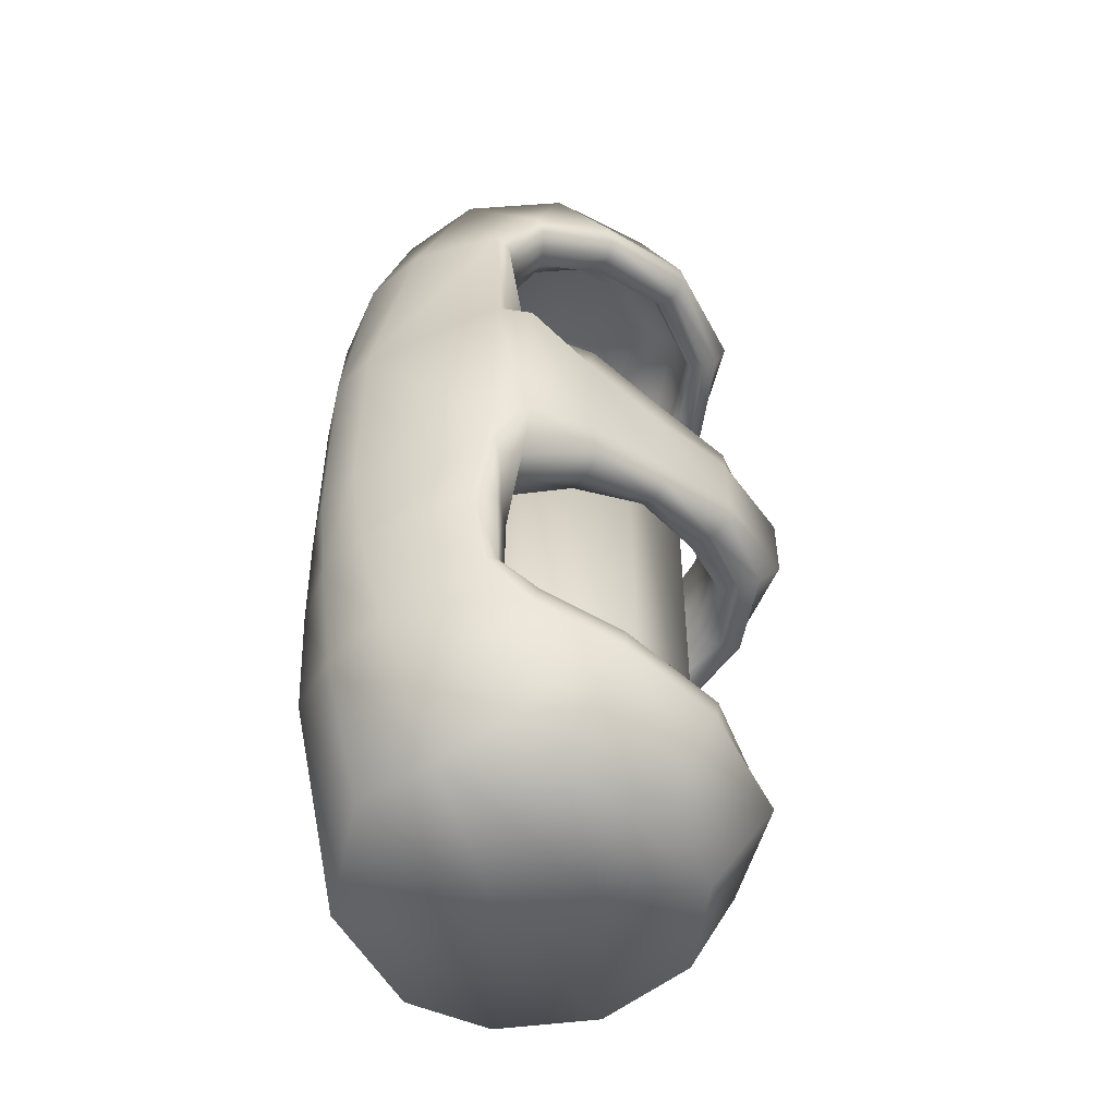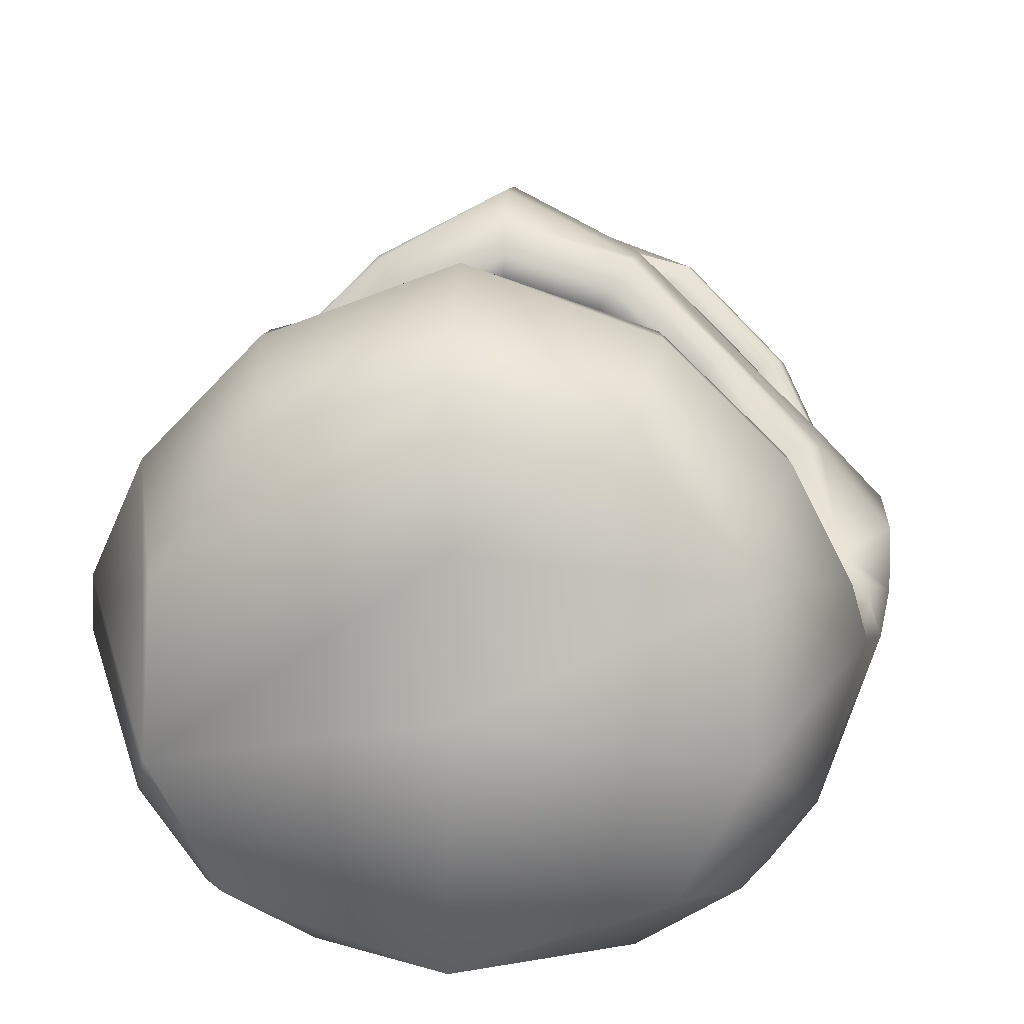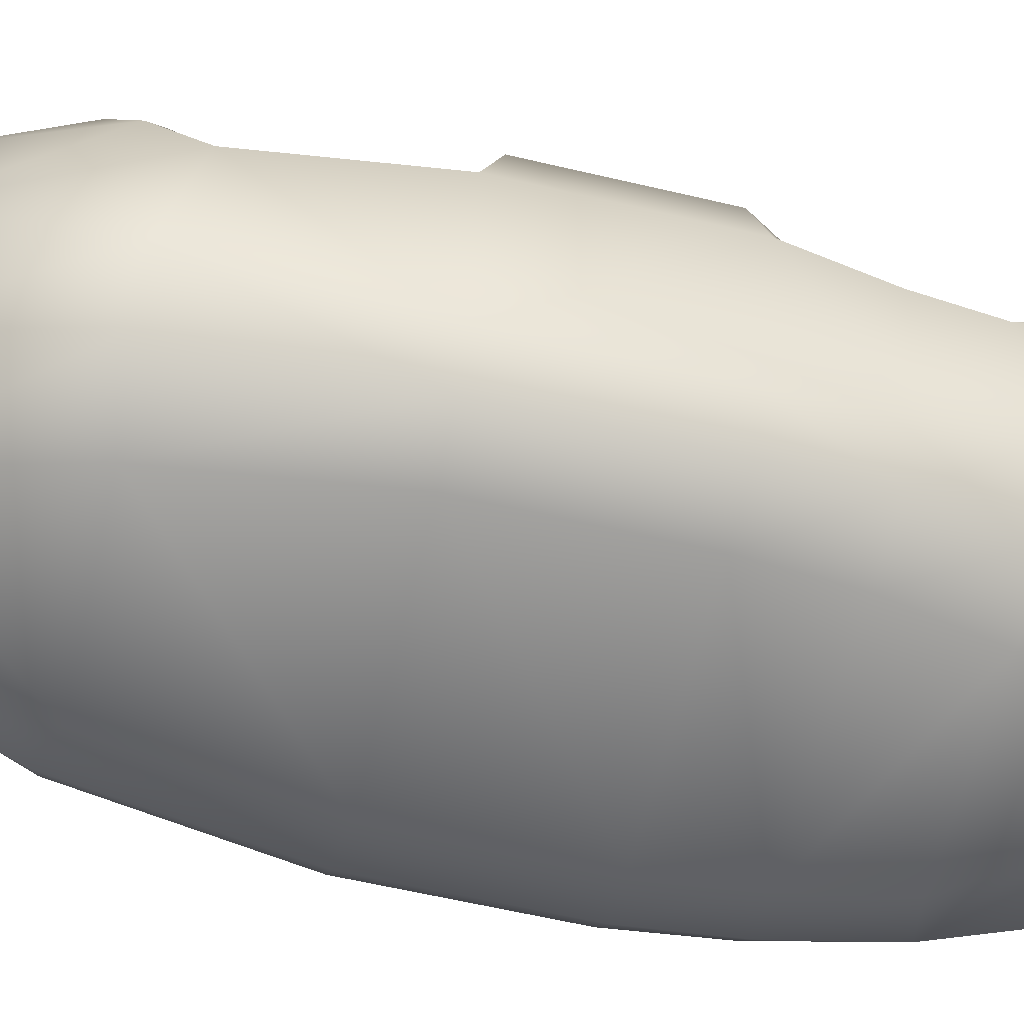
<metadata>
{"format":"obj","ext":"obj","renderer":"f3d","projection":"perspective","resolution":1024,"background":"white","views":[{"elev":-51.0,"azim":-83.4,"up":"+Y"},{"elev":7.5,"azim":4.4,"up":"+Z"},{"elev":-61.0,"azim":-103.5,"up":"+Z"}]}
</metadata>
<code>
o Retopo_Circle.003_mesh.008
v -0.1516 -0.3992 -0.0534
v -0.1616 -0.09876 -0.004078
v -0.2133 -0.1112 -0.004443
v -0.1812 -0.2633 -0.09718
v -0.1435 -0.2691 -0.1455
v -0.1472 -0.401 0.03701
v -0.1504 -0.1579 -0.01244
v -0.1463 -0.07396 -0.02584
v -0.1418 -0.07085 0.04682
v -0.06214 -0.3743 0.07481
v -0.09495 -0.3741 -0.02921
v -0.08638 -0.3289 -0.119
v -0.08001 -0.2476 -0.1252
v -0.1277 -0.2411 -0.07621
v -0.1507 -0.227 -0.01174
v -0.1408 -0.3174 -0.04616
v -0.135 -0.3472 0.04421
v -0.2128 -0.165 -0.005552
v -0.196 -0.1595 -0.004166
v -0.1987 -0.09376 0.01171
v -0.2281 -0.07244 0.0224
v -0.08711 -0.2544 -0.1806
v -0.1137 -0.396 -0.1196
v -0.09218 -0.401 0.1131
v 0 -0.401 0.1364
v -0.1024 -0.3234 0.1521
v -0.1682 -0.3056 0.08634
v -0.2004 -0.2804 0.02102
v -0.2098 -0.2374 -0.01522
v -0.2199 -0.1673 -0.02516
v -0.1859 -0.1723 -0.1189
v -0.2275 -0.08749 -0.01119
v -0.1883 -0.08326 -0.1301
v -0.1611 -0.08396 -0.1625
v -0.1576 -0.1721 -0.1545
v -0.1098 -0.08168 -0.1806
v -0.1042 -0.1664 -0.1806
v -0.2275 0.08749 -0.01119
v -0.1877 -0.04643 0.06671
v -0.1345 -0.03003 0.12
v -0.1345 0.03003 0.12
v -0.07678 -0.02678 0.1777
v 0 -0.0298 0.2173
v -0.0746 -0.04673 0.1762
v 0 -0.04351 0.1991
v -0.06329 -0.05402 0.1597
v 0 -0.04881 0.1793
v -0.05183 -0.05266 0.1412
v 0 -0.05296 0.1629
v -0.1076 -0.05657 0.1032
v -0.1418 0.07085 0.04682
v -0.1227 -0.08231 -0.08407
v -0.1227 0.08231 -0.08407
v -0.07419 -0.08169 -0.129
v -0.07419 0.08169 -0.129
v 0 -0.08152 -0.1491
v -0.07622 -0.1628 -0.1278
v 0 -0.1634 -0.1491
v 0 -0.248 -0.1491
v 0 -0.3298 -0.1478
v -0.06517 -0.3738 -0.07914
v 0 -0.3734 -0.1065
v -0.09363 -0.3742 0.02865
v -0.08345 -0.3519 0.1116
v 0 -0.3744 0.09983
v 0 -0.3551 0.1394
v -0.08231 -0.3083 0.1239
v 0 -0.3125 0.1492
v -0.08279 -0.2914 0.1309
v 0 -0.2983 0.1545
v -0.0907 -0.2945 0.1445
v 0 -0.3 0.1652
v -0.1001 -0.305 0.1539
v 0 -0.3039 0.1798
v 0 -0.3258 0.1898
v -0.153 -0.2786 0.08499
v -0.1644 -0.2879 0.09001
v -0.1787 -0.2622 0.02457
v -0.1961 -0.2653 0.0271
v -0.1858 -0.2279 -0.004027
v -0.2014 -0.2315 -0.00487
v -0.1605 -0.2616 0.02093
v -0.1677 -0.2262 -0.00416
v -0.1738 -0.1583 -0.004204
v -0.1766 -0.0958 0.004318
v -0.1593 -0.08095 0.05943
v -0.1788 -0.07385 0.07128
v -0.1177 -0.06616 0.1145
v -0.1306 -0.05377 0.1234
v -0.1494 -0.2683 0.01314
v -0.1375 -0.2763 0.07522
v -0.1327 -0.2921 0.06702
v -0.1238 -0.1599 -0.08219
v 0.1616 -0.09876 -0.004078
v 0.1408 -0.3174 -0.04616
v 0.2133 -0.1112 -0.004443
v 0 -0.4006 -0.1585
v 0.1435 -0.2691 -0.1455
v 0.1137 -0.396 -0.1196
v 0.1472 -0.401 0.03701
v 0.1812 -0.2633 -0.09718
v 0.1504 -0.1579 -0.01244
v 0.1463 -0.07396 -0.02584
v 0.1418 -0.07085 0.04682
v 0.09363 -0.3742 0.02865
v 0.06214 -0.3743 0.07481
v 0.08001 -0.2476 -0.1252
v 0.1277 -0.2411 -0.07621
v 0.1507 -0.227 -0.01174
v 0.08638 -0.3289 -0.119
v 0.135 -0.3472 0.04421
v 0.2128 -0.165 -0.005552
v 0.196 -0.1595 -0.004166
v 0.1987 -0.09376 0.01171
v 0.2281 -0.07244 0.0224
v 0.2199 -0.1673 -0.02516
v 0.08711 -0.2544 -0.1806
v 0 -0.4009 0.0517
v 0 -0.4 -0.03221
v 0.1516 -0.3992 -0.0534
v 0.09218 -0.401 0.1131
v 0.1024 -0.3234 0.1521
v 0.1682 -0.3056 0.08634
v 0.2004 -0.2804 0.02102
v 0.2098 -0.2374 -0.01522
v 0.1859 -0.1723 -0.1189
v 0.2275 -0.08749 -0.01119
v 0.1883 -0.08326 -0.1301
v 0.1611 -0.08396 -0.1625
v 0.1576 -0.1721 -0.1545
v 0.1883 0.08326 -0.1301
v 0.1611 0.08396 -0.1625
v 0.1098 -0.08168 -0.1806
v 0.1042 -0.1664 -0.1806
v 0.2281 0.07244 0.0224
v 0.1877 -0.04643 0.06671
v 0.1345 -0.03003 0.12
v 0.07678 -0.02678 0.1777
v 0.07678 0.02678 0.1777
v 0.0746 -0.04673 0.1762
v 0.06329 -0.05402 0.1597
v 0.05183 -0.05266 0.1412
v 0.05183 0.05266 0.1412
v 0.1076 -0.05657 0.1032
v 0.1463 0.07396 -0.02584
v 0.1227 -0.08231 -0.08407
v 0.1227 0.08231 -0.08407
v 0.07419 -0.08169 -0.129
v 0.07622 -0.1628 -0.1278
v 0.06517 -0.3738 -0.07914
v 0.09495 -0.3741 -0.02921
v 0.08345 -0.3519 0.1116
v 0.08231 -0.3083 0.1239
v 0.08279 -0.2914 0.1309
v 0.0907 -0.2945 0.1445
v 0.1001 -0.305 0.1539
v 0.153 -0.2786 0.08499
v 0.1644 -0.2879 0.09001
v 0.1787 -0.2622 0.02457
v 0.1961 -0.2653 0.0271
v 0.1858 -0.2279 -0.004027
v 0.2014 -0.2315 -0.00487
v 0.1605 -0.2616 0.02093
v 0.1677 -0.2262 -0.00416
v 0.1738 -0.1583 -0.004204
v 0.1766 -0.0958 0.004318
v 0.1593 -0.08095 0.05943
v 0.1788 -0.07385 0.07128
v 0.1177 -0.06616 0.1145
v 0.1306 -0.05377 0.1234
v 0.1494 -0.2683 0.01314
v 0.1375 -0.2763 0.07522
v 0.1327 -0.2921 0.06702
v 0.1238 -0.1599 -0.08219
v -0.1516 0.3992 -0.0534
v -0.1408 0.3174 -0.04616
v -0.2133 0.1112 -0.004443
v -0.03213 0.4045 -0.1524
v -0.1435 0.2691 -0.1455
v -0.1137 0.396 -0.1196
v -0.1472 0.401 0.03701
v -0.1616 0.09876 -0.004078
v -0.1507 0.227 -0.01174
v -0.1463 0.07396 -0.02584
v -0.06517 0.3738 -0.07914
v -0.08638 0.3289 -0.119
v -0.1277 0.2411 -0.07621
v -0.1494 0.2683 0.01314
v -0.135 0.3472 0.04421
v -0.1327 0.2921 0.06702
v -0.2014 0.2315 -0.00487
v -0.1987 0.09376 0.01171
v -0.2281 0.07244 0.0224
v 0 0.401 0.1364
v -0.09218 0.401 0.1131
v -0.1024 0.3234 0.1521
v -0.1682 0.3056 0.08634
v -0.2004 0.2804 0.02102
v -0.2098 0.2374 -0.01522
v -0.1812 0.2633 -0.09718
v -0.1883 0.08326 -0.1301
v -0.1611 0.08396 -0.1625
v -0.1098 0.08168 -0.1806
v -0.08711 0.2544 -0.1806
v -0.1877 0.04643 0.06671
v -0.07678 0.02678 0.1777
v 0 0.0298 0.2173
v -0.0746 0.04673 0.1762
v 0 0.04351 0.1991
v -0.06329 0.05402 0.1597
v 0 0.04881 0.1793
v 0 0.05296 0.1629
v -0.05183 0.05266 0.1412
v -0.1076 0.05657 0.1032
v 0 0.08152 -0.1491
v -0.08001 0.2476 -0.1252
v 0 0.248 -0.1491
v 0 0.3298 -0.1478
v 0 0.3734 -0.1065
v -0.09495 0.3741 -0.02921
v -0.09363 0.3742 0.02865
v -0.08345 0.3519 0.1116
v -0.06214 0.3743 0.07481
v 0 0.3551 0.1394
v 0 0.3744 0.09983
v -0.08231 0.3083 0.1239
v 0 0.3125 0.1492
v -0.08279 0.2914 0.1309
v 0 0.2983 0.1545
v -0.0907 0.2945 0.1445
v 0 0.3 0.1652
v -0.1001 0.305 0.1539
v 0 0.3039 0.1798
v 0 0.3258 0.1898
v -0.153 0.2786 0.08499
v -0.1644 0.2879 0.09001
v -0.1787 0.2622 0.02457
v -0.1961 0.2653 0.0271
v -0.1858 0.2279 -0.004027
v -0.1605 0.2616 0.02093
v -0.1677 0.2262 -0.004161
v -0.1766 0.0958 0.004318
v -0.1593 0.08095 0.05943
v -0.1788 0.07385 0.07128
v -0.1177 0.06616 0.1145
v -0.1306 0.05377 0.1234
v -0.1375 0.2763 0.07522
v 0.2133 0.1112 -0.004443
v 0.03213 0.4045 -0.1524
v 0.1137 0.396 -0.1196
v 0.1472 0.401 0.03701
v 0.1616 0.09876 -0.004078
v 0.1507 0.227 -0.01174
v 0.1418 0.07085 0.04682
v 0.09363 0.3742 0.02865
v 0.06214 0.3743 0.07481
v 0.09495 0.3741 -0.02921
v 0.08001 0.2476 -0.1252
v 0.1277 0.2411 -0.07621
v 0.1408 0.3174 -0.04616
v 0.08638 0.3289 -0.119
v 0.135 0.3472 0.04421
v 0.1327 0.2921 0.06702
v 0.2014 0.2315 -0.00487
v 0.1858 0.2279 -0.004027
v 0.1987 0.09376 0.01171
v 0.08711 0.2544 -0.1806
v -0.03092 0.3999 0.05355
v 0.05356 0.3996 0.03092
v 0.06184 0.3992 -0
v -0 0.3983 -0.06184
v -0.03092 0.3984 -0.05355
v -0.05356 0.3987 -0.03092
v -0.05356 0.3996 0.03092
v -0.06184 0.3992 0
v 0.03092 0.3984 -0.05355
v 0.05356 0.3987 -0.03092
v 0.1516 0.3992 -0.0534
v 0.03092 0.3999 0.05355
v 0.09218 0.401 0.1131
v 0.1024 0.3234 0.1521
v 0.1682 0.3056 0.08634
v 0.2004 0.2804 0.02102
v 0.2098 0.2374 -0.01522
v 0.1812 0.2633 -0.09718
v 0.2275 0.08749 -0.01119
v 0.1435 0.2691 -0.1455
v 0.1098 0.08168 -0.1806
v 0.1877 0.04643 0.06671
v 0.1345 0.03003 0.12
v 0.0746 0.04673 0.1762
v 0.06329 0.05402 0.1597
v 0.1076 0.05657 0.1032
v 0.07419 0.08169 -0.129
v 0.06517 0.3738 -0.07914
v 0.08345 0.3519 0.1116
v 0.08231 0.3083 0.1239
v 0.08279 0.2914 0.1309
v 0.0907 0.2945 0.1445
v 0.1001 0.305 0.1539
v 0.153 0.2786 0.08499
v 0.1644 0.2879 0.09001
v 0.1787 0.2622 0.02457
v 0.1961 0.2653 0.0271
v 0.1605 0.2616 0.02093
v 0.1677 0.2262 -0.004161
v 0.1766 0.0958 0.004318
v 0.1593 0.08095 0.05943
v 0.1788 0.07385 0.07128
v 0.1177 0.06616 0.1145
v 0.1306 0.05377 0.1234
v 0.1494 0.2683 0.01314
v 0.1375 0.2763 0.07522
v 0 0.4 0.06184
v -0.02506 0.4282 0.0434
v 0 0.4283 0.05011
v -0.0434 0.4279 0.02506
v 0.0434 0.4279 0.02506
v 0.02506 0.4282 0.0434
v -0 0.4269 -0.05011
v 0.02506 0.427 -0.0434
v 0.05012 0.4276 -0
v -0.0434 0.4272 -0.02506
v -0.02506 0.427 -0.0434
v 0.0434 0.4272 -0.02506
v -0.05012 0.4276 0
v -0 -0.3521 -0.09238
v -0.06532 -0.3521 -0.06532
v -0 -0.341 -0.1195
v 0.06532 -0.3521 -0.06532
v 0.09238 -0.3521 -0
v 0.08447 -0.341 -0.08447
v 0.1195 -0.341 -0
v 0.0924 -0.314 -0.0924
v 0.1307 -0.314 -0
v 0.0924 0.1953 -0.0924
v 0 -0.314 -0.1307
v -0.0924 -0.314 -0.0924
v 0 0.2143 -0.1307
v -0.0924 0.1953 -0.0924
v -0.1307 0.1493 0
v -0.0924 0.1033 0.0924
v -0.1307 -0.314 -0
v -0.0924 -0.314 0.0924
v -0.1195 -0.341 -0
v -0.08447 -0.341 0.08447
v -0.09238 -0.3521 -0
v -0.08447 -0.341 -0.08447
v -0.06532 -0.3521 0.06532
v -0 -0.3521 0.09238
v 0.06532 -0.3521 0.06532
v -0 -0.341 0.1195
v 0.08447 -0.341 0.08447
v -0 -0.314 0.1307
v -0 0.08428 0.1307
v 0.0924 -0.314 0.0924
v 0.0924 0.1033 0.0924
v 0.1307 0.1493 0
f 1 4 5 23
f 2 7 8 9
f 16 12 13 14
f 16 14 15 90
f 16 90 92 17
f 3 18 19 20
f 32 30 18 3
f 3 20 21 32
f 24 25 75 26
f 24 26 27 6
f 27 28 1 6
f 28 29 4 1
f 29 30 31 4
f 31 30 32 33
f 33 34 35 31
f 33 201 202 34
f 202 203 36 34
f 36 37 35 34
f 37 22 5 35
f 22 97 23 5
f 201 33 32 38
f 38 32 21 193
f 193 21 39 205
f 205 39 40 41
f 41 40 42 206
f 206 42 43 207
f 43 42 44 45
f 45 44 46 47
f 47 46 48 49
f 49 48 213 212
f 213 48 50 214
f 214 50 9 51
f 184 51 9 8
f 184 8 52 53
f 53 52 54 55
f 55 54 56 215
f 56 54 57 58
f 58 57 13 59
f 59 13 12 60
f 60 12 61 62
f 61 12 16 11
f 11 16 17 63
f 63 17 64 10
f 10 64 66 65
f 66 64 67 68
f 68 67 69 70
f 70 69 71 72
f 72 71 73 74
f 74 73 26 75
f 73 71 76 77
f 73 77 27 26
f 77 76 78 79
f 77 79 28 27
f 79 78 80 81
f 79 81 29 28
f 81 80 19 18
f 81 18 30 29
f 80 78 82 83
f 80 83 84 19
f 84 83 15 7
f 84 7 2 85
f 84 85 20 19
f 85 2 9 86
f 85 86 87 20
f 87 86 88 89
f 87 89 40 39
f 87 39 21 20
f 89 88 46 44
f 89 44 42 40
f 88 86 9 50
f 88 50 48 46
f 15 83 82 90
f 90 82 91 92
f 92 91 69 67
f 91 76 71 69
f 91 82 78 76
f 67 64 17 92
f 57 93 14 13
f 57 54 52 93
f 93 7 15 14
f 93 52 8 7
f 35 5 4 31
f 99 98 101 120
f 104 103 102 94
f 108 107 110 95
f 171 109 108 95
f 111 173 171 95
f 114 113 112 96
f 96 112 116 127
f 127 115 114 96
f 118 100 121 25
f 6 118 25 24
f 119 120 100 118
f 1 119 118 6
f 97 99 120 119
f 122 75 25 121
f 100 123 122 121
f 100 120 124 123
f 120 101 125 124
f 101 126 116 125
f 128 127 116 126
f 126 130 129 128
f 129 132 131 128
f 129 133 288 132
f 129 130 134 133
f 117 97 22
f 134 117 22 37
f 130 98 117 134
f 98 99 97 117
f 286 127 128 131
f 135 115 127 286
f 289 136 115 135
f 290 137 136 289
f 139 138 137 290
f 207 43 138 139
f 45 140 138 43
f 47 141 140 45
f 49 142 141 47
f 212 143 142 49
f 293 144 142 143
f 254 104 144 293
f 103 104 254 145
f 147 146 103 145
f 294 148 146 147
f 215 56 148 294
f 58 149 148 56
f 59 107 149 58
f 60 110 107 59
f 62 150 110 60
f 151 95 110 150
f 105 111 95 151
f 106 152 111 105
f 65 66 152 106
f 68 153 152 66
f 70 154 153 68
f 72 155 154 70
f 74 156 155 72
f 75 122 156 74
f 158 157 155 156
f 122 123 158 156
f 160 159 157 158
f 123 124 160 158
f 162 161 159 160
f 124 125 162 160
f 112 113 161 162
f 125 116 112 162
f 164 163 159 161
f 113 165 164 161
f 102 109 164 165
f 166 94 102 165
f 113 114 166 165
f 167 104 94 166
f 114 168 167 166
f 170 169 167 168
f 136 137 170 168
f 114 115 136 168
f 140 141 169 170
f 137 138 140 170
f 144 104 167 169
f 141 142 144 169
f 171 163 164 109
f 173 172 163 171
f 153 154 172 173
f 154 155 157 172
f 157 159 163 172
f 173 111 152 153
f 107 108 174 149
f 174 146 148 149
f 108 109 102 174
f 102 103 146 174
f 126 101 98 130
f 23 97 119 1
f 180 179 200 175
f 51 184 183 182
f 187 216 186 176
f 188 183 187 176
f 189 190 188 176
f 192 239 191 177
f 177 191 199 38
f 38 193 192 177
f 134 37 36 133
f 196 234 194 195
f 181 197 196 195
f 181 175 198 197
f 175 200 199 198
f 201 38 199 200
f 200 179 202 201
f 202 179 204 203
f 133 36 203 288
f 179 180 178 204
f 209 208 206 207
f 211 210 208 209
f 212 213 210 211
f 217 216 55 215
f 218 186 216 217
f 219 185 186 218
f 220 176 186 185
f 221 189 176 220
f 223 222 189 221
f 225 224 222 223
f 227 226 222 224
f 229 228 226 227
f 231 230 228 229
f 233 232 230 231
f 234 196 232 233
f 236 235 230 232
f 196 197 236 232
f 238 237 235 236
f 197 198 238 236
f 191 239 237 238
f 198 199 191 238
f 241 240 237 239
f 242 182 183 241
f 239 192 242 241
f 243 51 182 242
f 192 244 243 242
f 246 245 243 244
f 205 41 246 244
f 192 193 205 244
f 208 210 245 246
f 41 206 208 246
f 214 51 243 245
f 210 213 214 245
f 188 240 241 183
f 190 247 240 188
f 226 228 247 190
f 228 230 235 247
f 235 237 240 247
f 190 189 222 226
f 187 53 55 216
f 183 184 53 187
f 278 285 287 250
f 252 253 145 254
f 256 223 221 255
f 255 221 220 257
f 260 261 258 259
f 260 259 253 312
f 260 312 263 262
f 248 264 265 266
f 286 284 264 248
f 248 266 135 286
f 204 267 288 203
f 278 250 277 270
f 180 175 275 273
f 280 251 269 279
f 181 195 268 274
f 195 194 314 268
f 250 249 276 277
f 271 276 249 178 272
f 280 194 234 281
f 280 281 282 251
f 282 283 278 251
f 283 284 285 278
f 285 284 286 131
f 131 132 287 285
f 288 267 287 132
f 267 204 178 249
f 267 249 250 287
f 207 139 291 209
f 209 291 292 211
f 211 292 143 212
f 215 294 258 217
f 217 258 261 218
f 218 261 295 219
f 295 261 260 257
f 257 260 262 255
f 255 262 296 256
f 256 296 224 225
f 224 296 297 227
f 227 297 298 229
f 229 298 299 231
f 231 299 300 233
f 233 300 281 234
f 300 299 301 302
f 300 302 282 281
f 302 301 303 304
f 302 304 283 282
f 304 303 265 264
f 304 264 284 283
f 265 303 305 306
f 306 253 252 307
f 306 307 266 265
f 307 252 254 308
f 307 308 309 266
f 309 308 310 311
f 309 311 290 289
f 309 289 135 266
f 311 310 292 291
f 311 291 139 290
f 310 308 254 293
f 310 293 143 292
f 253 306 305 312
f 312 305 313 263
f 263 313 298 297
f 313 301 299 298
f 313 305 303 301
f 297 296 262 263
f 258 294 147 259
f 259 147 145 253
f 175 181 274 275
f 194 280 279 314
f 251 278 270 269
f 275 274 317 326
f 178 180 273 272
f 220 185 295 257
f 319 318 322 325 321 320 324 323 326 317 315 316
f 277 276 321 325
f 269 270 322 318
f 314 279 319 316
f 268 314 316 315
f 272 273 323 324
f 279 269 318 319
f 271 272 324 320
f 273 275 326 323
f 274 268 315 317
f 270 277 325 322
f 276 271 320 321
f 223 256 225
f 219 295 185
f 151 11 63 105
f 151 150 61 11
f 62 61 150
f 106 105 63 10
f 65 106 10
f 327 330 331 351 350 349 347 328
f 348 329 327 328
f 329 332 330 327
f 332 333 331 330
f 334 335 333 332
f 337 334 332 329
f 334 336 358 335
f 337 339 336 334
f 338 337 329 348
f 338 340 339 337
f 340 341 342 355 357 358 336 339
f 343 341 340 338
f 344 342 341 343
f 344 343 345 346
f 343 338 348 345
f 346 345 347 349
f 345 348 328 347
f 352 346 349 350
f 353 352 350 351
f 356 354 352 353
f 354 344 346 352
f 354 355 342 344
f 356 357 355 354
f 335 358 357 356
f 335 356 353 333
f 333 353 351 331

</code>
